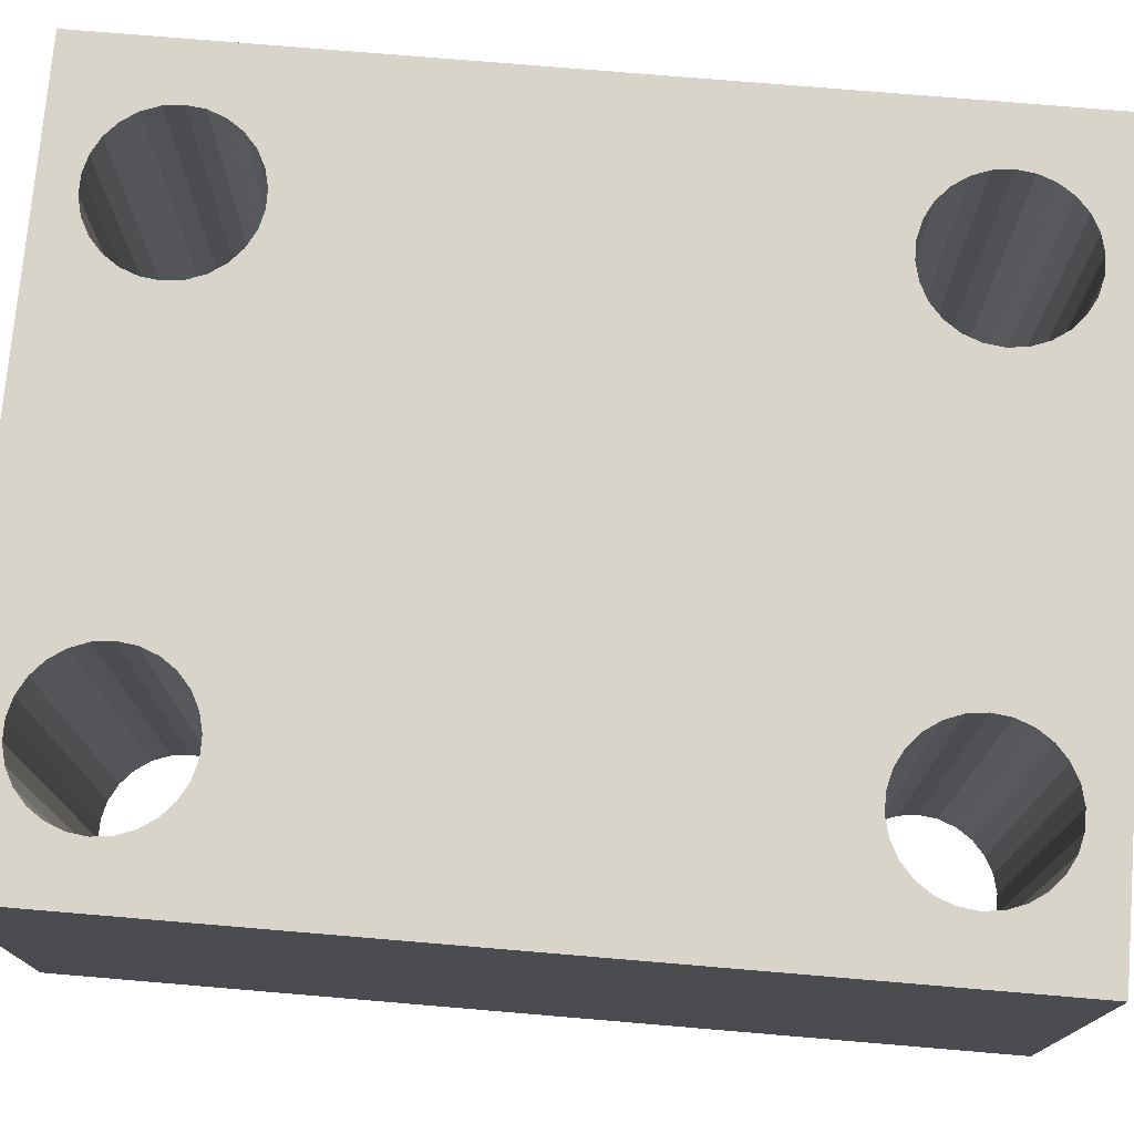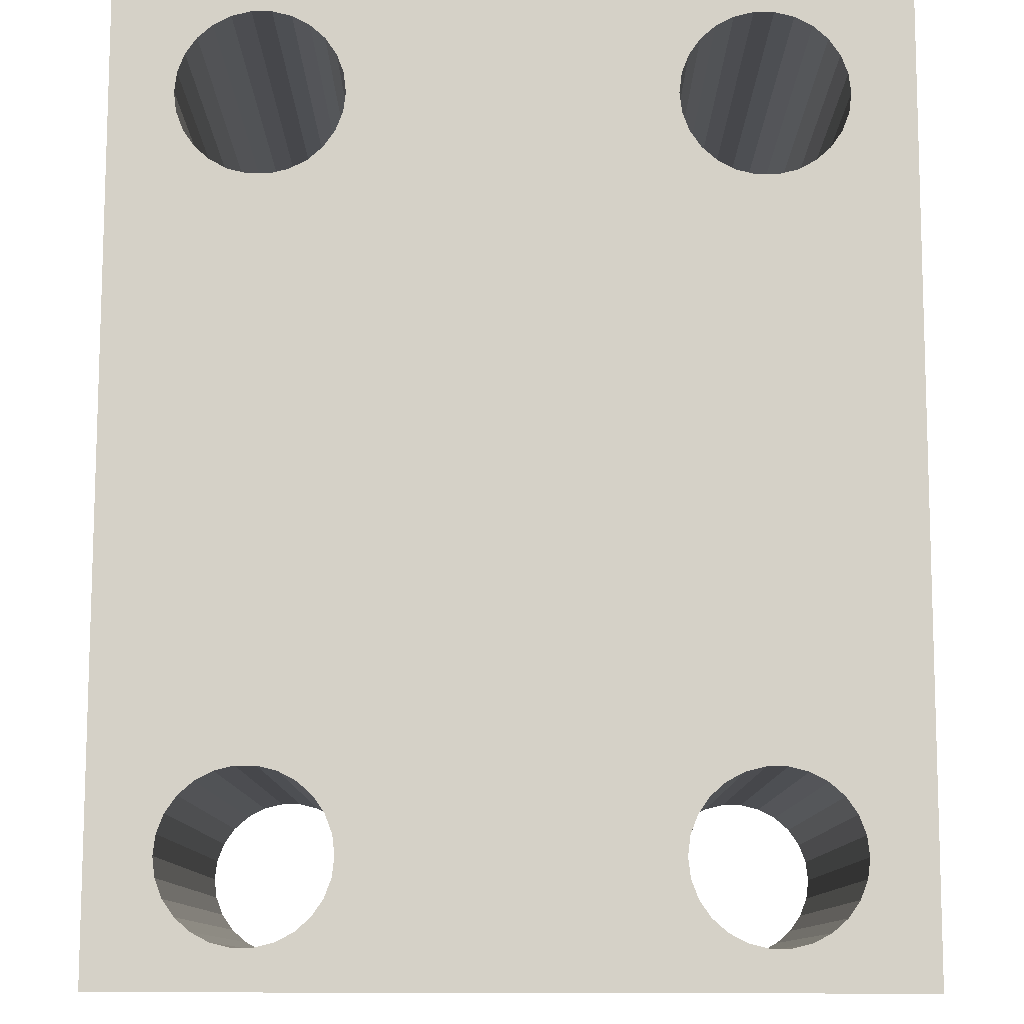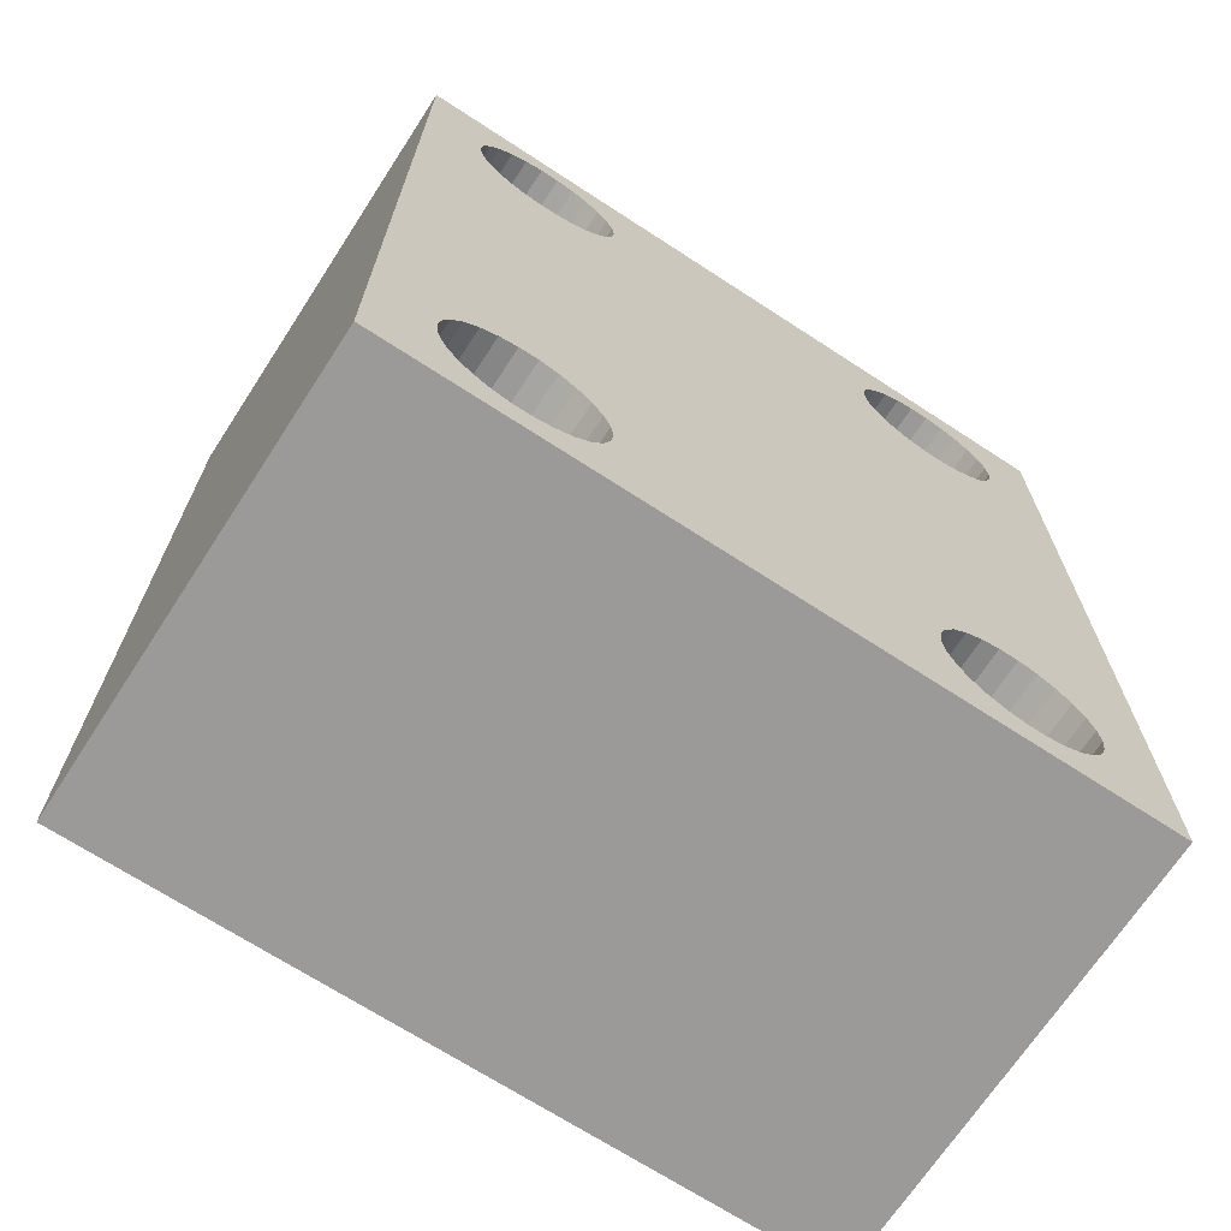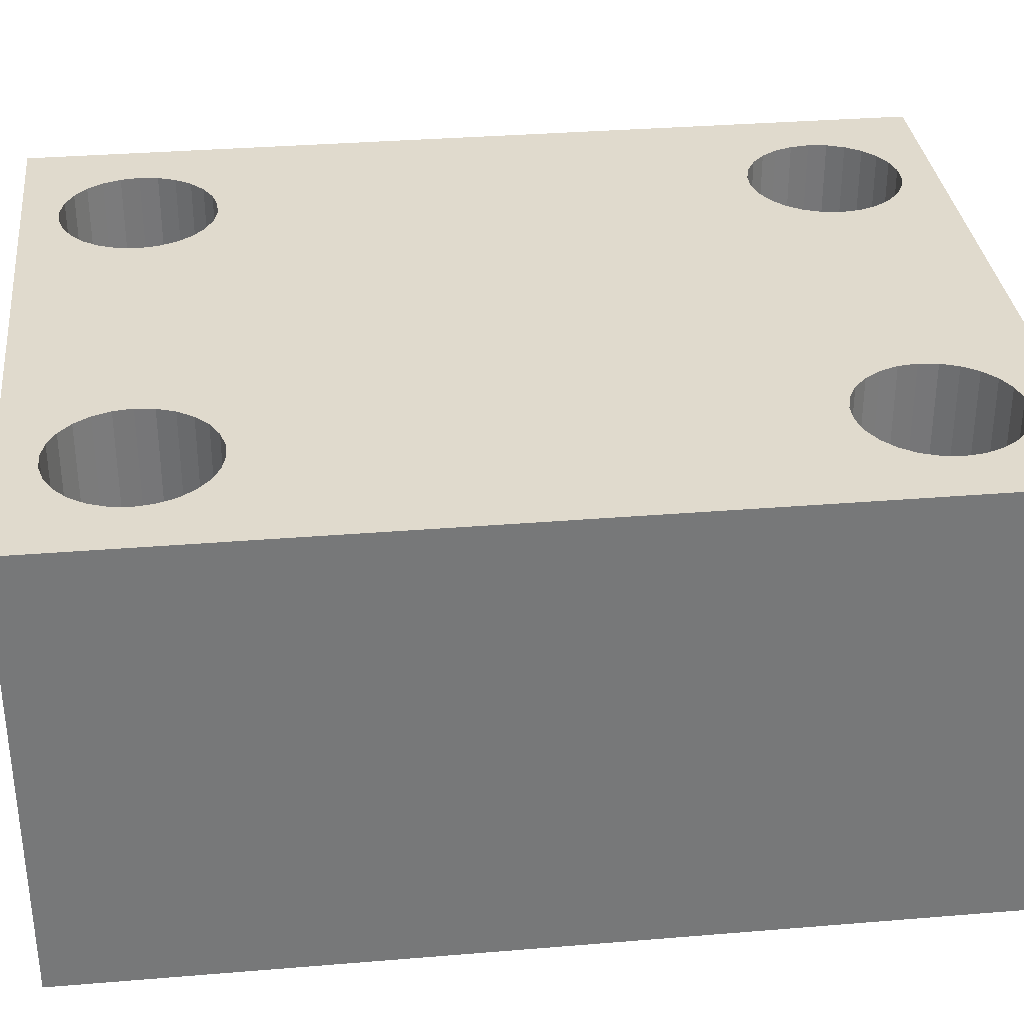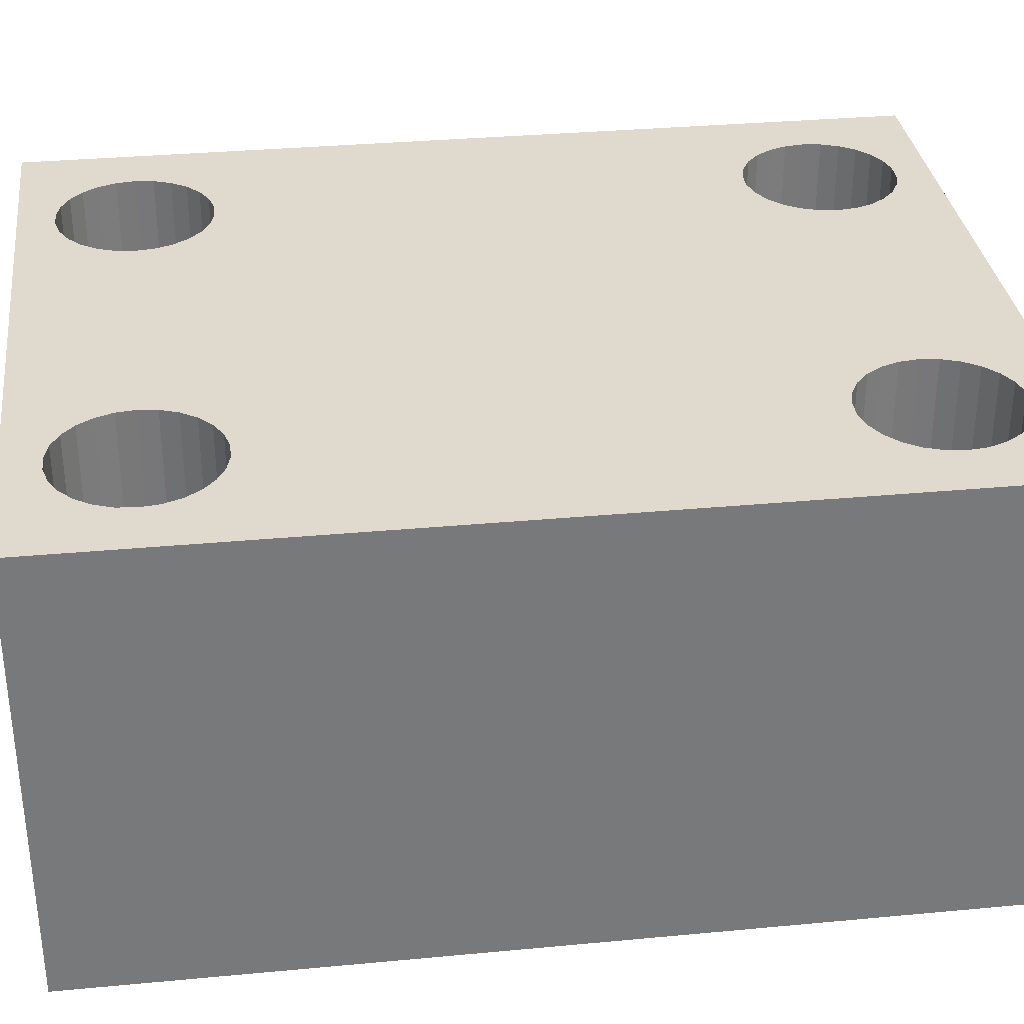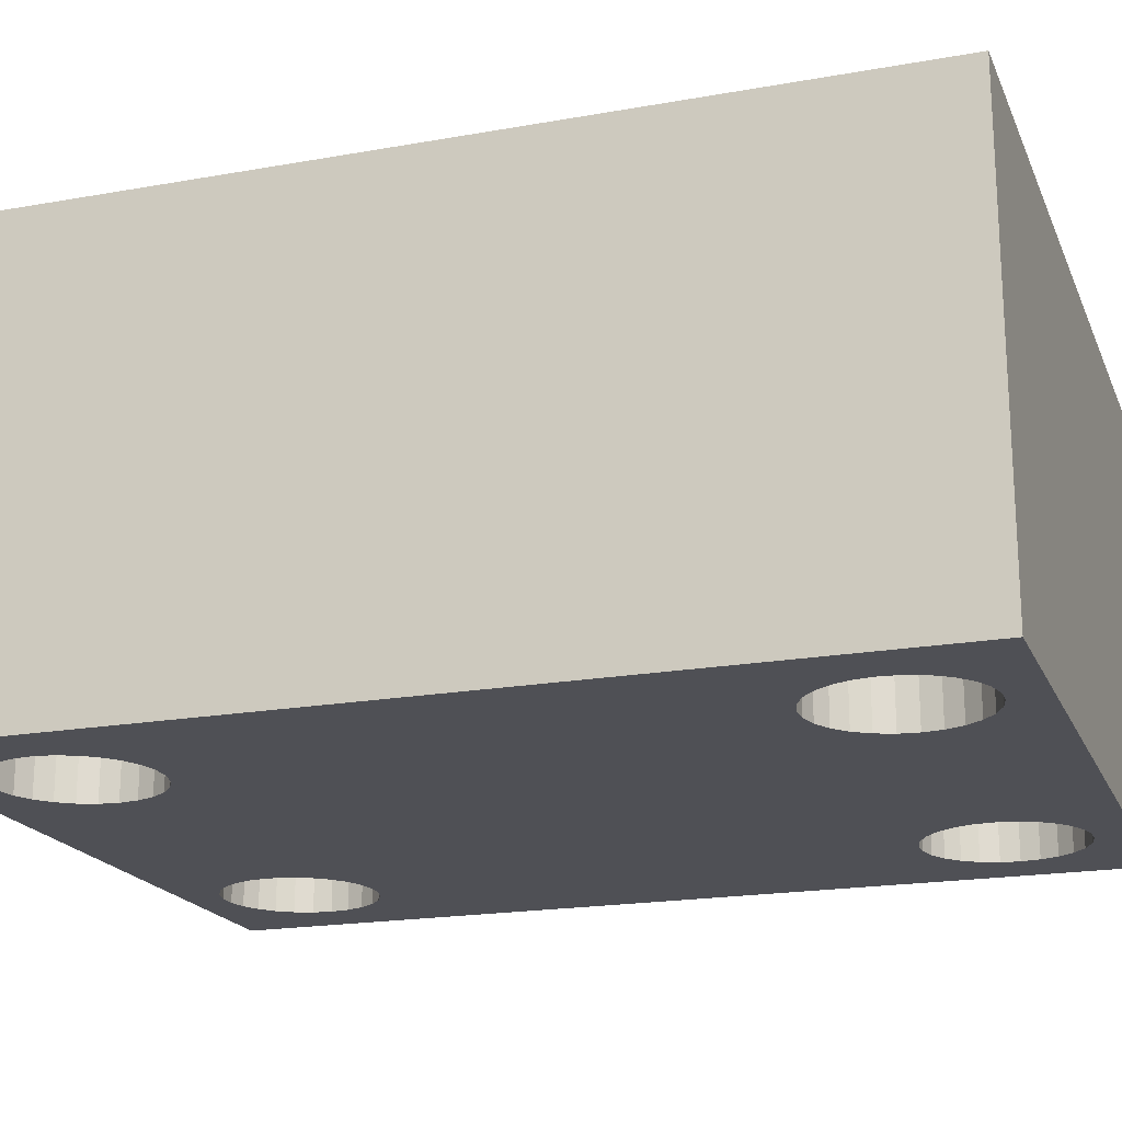
<metadata>
{"format":"obj","ext":"obj","renderer":"f3d","projection":"perspective","resolution":1024,"background":"white","views":[{"elev":74.9,"azim":-85.2,"up":"+Z"},{"elev":79.2,"azim":0.1,"up":"+Z"},{"elev":-69.3,"azim":146.9,"up":"+Y"},{"elev":33.1,"azim":83.5,"up":"+Z"},{"elev":32.8,"azim":82.6,"up":"+Z"},{"elev":-19.4,"azim":-71.5,"up":"+Z"}]}
</metadata>
<code>
v 8 10 0
v -8 10 0
v -8 10 10
v 8 10 10
v -8 -10 0
v -8 -10 10
v 8 -10 0
v 8 -10 10
v 5.966 -8.899 0
v 6.272 -8.627 0
v 6.505 -8.29 0
v 5.603 -9.09 0
v 6.651 -7.907 0
v 5.205 -9.188 0
v 6.7 -7.5 0
v 4.795 -9.188 0
v 6.651 -7.093 0
v -3.728 -8.627 0
v 3.728 -8.627 0
v 4.034 -8.899 0
v -4.034 -8.899 0
v 4.397 -9.09 0
v -3.495 -8.29 0
v 3.495 -8.29 0
v -4.397 -9.09 0
v -3.349 -7.907 0
v 3.349 -7.907 0
v -4.795 -9.188 0
v -3.3 -7.5 0
v 3.3 -7.5 0
v -3.349 -7.093 0
v 3.349 -7.093 0
v -3.495 -6.71 0
v 3.495 -6.71 0
v -3.728 -6.373 0
v 3.728 -6.373 0
v -4.034 -6.101 0
v 4.034 -6.101 0
v -6.272 -8.627 0
v -5.966 -8.899 0
v -5.603 -9.09 0
v -5.205 -9.188 0
v -6.505 -8.29 0
v -6.651 -7.907 0
v -6.7 -7.5 0
v -6.651 -7.093 0
v 5.966 6.101 0
v 6.272 -6.373 0
v 5.966 -6.101 0
v 6.272 6.373 0
v 6.505 6.71 0
v 6.505 -6.71 0
v 5.603 5.91 0
v 5.603 -5.91 0
v 6.651 7.093 0
v 5.205 5.812 0
v 5.205 -5.812 0
v 4.795 5.812 0
v 4.795 -5.812 0
v 4.397 5.91 0
v 4.397 -5.91 0
v 6.7 7.5 0
v 6.651 7.907 0
v 6.505 8.29 0
v 4.034 6.101 0
v 6.272 8.627 0
v 5.966 8.899 0
v 5.603 9.09 0
v 5.205 9.188 0
v 4.795 9.188 0
v -4.034 6.101 0
v -3.728 6.373 0
v 3.728 6.373 0
v -3.495 6.71 0
v 3.495 6.71 0
v -4.397 5.91 0
v -4.397 -5.91 0
v -3.349 7.093 0
v 3.349 7.093 0
v -4.795 5.812 0
v -4.795 -5.812 0
v -3.3 7.5 0
v 3.3 7.5 0
v -5.205 5.812 0
v -5.205 -5.812 0
v -3.349 7.907 0
v 3.349 7.907 0
v -5.603 5.91 0
v -5.603 -5.91 0
v -5.966 -6.101 0
v -3.495 8.29 0
v 3.495 8.29 0
v -5.966 6.101 0
v -6.272 -6.373 0
v -3.728 8.627 0
v 3.728 8.627 0
v -6.272 6.373 0
v -4.034 8.899 0
v 4.397 9.09 0
v 4.034 8.899 0
v -6.505 6.71 0
v -6.505 -6.71 0
v -4.397 9.09 0
v -6.651 7.093 0
v -4.795 9.188 0
v -5.205 9.188 0
v -5.603 9.09 0
v -5.966 8.899 0
v -6.272 8.627 0
v -6.505 8.29 0
v -6.651 7.907 0
v -6.7 7.5 0
v 6.272 -8.627 10
v 5.966 -8.899 10
v 6.505 -8.29 10
v 5.603 -9.09 10
v 6.651 -7.907 10
v 5.205 -9.188 10
v 6.7 -7.5 10
v 4.795 -9.188 10
v 6.651 -7.093 10
v 3.728 -8.627 10
v -3.728 -8.627 10
v 4.034 -8.899 10
v -4.034 -8.899 10
v 3.495 -8.29 10
v -3.495 -8.29 10
v -4.397 -9.09 10
v 4.397 -9.09 10
v 3.349 -7.907 10
v -3.349 -7.907 10
v -4.795 -9.188 10
v 3.3 -7.5 10
v -3.3 -7.5 10
v 3.349 -7.093 10
v -3.349 -7.093 10
v 3.495 -6.71 10
v -3.495 -6.71 10
v 3.728 -6.373 10
v -3.728 -6.373 10
v 4.034 -6.101 10
v -4.034 -6.101 10
v -6.272 -8.627 10
v -5.966 -8.899 10
v -5.603 -9.09 10
v -5.205 -9.188 10
v -6.505 -8.29 10
v -6.651 -7.907 10
v -6.7 -7.5 10
v -6.651 -7.093 10
v 6.272 -6.373 10
v 5.966 6.101 10
v 5.966 -6.101 10
v 6.272 6.373 10
v 6.505 -6.71 10
v 6.505 6.71 10
v 5.603 5.91 10
v 5.603 -5.91 10
v 6.651 7.093 10
v 5.205 5.812 10
v 5.205 -5.812 10
v 4.795 -5.812 10
v 4.795 5.812 10
v 4.397 5.91 10
v 4.397 -5.91 10
v 6.7 7.5 10
v 6.651 7.907 10
v 6.505 8.29 10
v 4.034 6.101 10
v 6.272 8.627 10
v 5.966 8.899 10
v 5.603 9.09 10
v 5.205 9.188 10
v 4.795 9.188 10
v -4.034 6.101 10
v -3.728 6.373 10
v 3.728 6.373 10
v -3.495 6.71 10
v 3.495 6.71 10
v -4.397 5.91 10
v -4.397 -5.91 10
v -3.349 7.093 10
v 3.349 7.093 10
v -4.795 5.812 10
v -4.795 -5.812 10
v -3.3 7.5 10
v 3.3 7.5 10
v -5.205 5.812 10
v -5.205 -5.812 10
v -3.349 7.907 10
v 3.349 7.907 10
v -5.603 5.91 10
v -5.603 -5.91 10
v -5.966 -6.101 10
v -3.495 8.29 10
v 3.495 8.29 10
v -5.966 6.101 10
v -6.272 -6.373 10
v 3.728 8.627 10
v -3.728 8.627 10
v -6.272 6.373 10
v 4.397 9.09 10
v -4.034 8.899 10
v 4.034 8.899 10
v -6.505 6.71 10
v -6.505 -6.71 10
v -4.397 9.09 10
v -6.651 7.093 10
v -4.795 9.188 10
v -5.205 9.188 10
v -5.603 9.09 10
v -5.966 8.899 10
v -6.272 8.627 10
v -6.505 8.29 10
v -6.651 7.907 10
v -6.7 7.5 10
f 1 2 3
f 1 3 4
f 2 5 6
f 2 6 3
f 7 1 4
f 7 4 8
f 9 10 7
f 11 7 10
f 12 9 7
f 13 7 11
f 14 12 7
f 15 7 13
f 16 14 7
f 17 7 15
f 18 19 20
f 21 20 22
f 21 18 20
f 23 19 18
f 23 24 19
f 25 21 22
f 26 27 24
f 26 24 23
f 28 22 16
f 28 25 22
f 29 30 27
f 29 27 26
f 31 32 30
f 31 30 29
f 33 34 32
f 33 32 31
f 35 36 34
f 35 34 33
f 37 38 36
f 37 36 35
f 5 16 7
f 5 39 40
f 5 40 41
f 5 41 42
f 5 42 28
f 5 28 16
f 43 39 5
f 44 43 5
f 45 44 5
f 46 45 5
f 47 48 49
f 47 50 48
f 51 52 48
f 51 48 50
f 53 49 54
f 53 47 49
f 55 17 52
f 55 52 51
f 56 54 57
f 56 53 54
f 58 57 59
f 58 56 57
f 60 59 61
f 60 61 38
f 60 58 59
f 1 55 62
f 1 7 17
f 1 17 55
f 1 62 63
f 1 63 64
f 65 60 38
f 66 1 64
f 67 1 66
f 68 1 67
f 69 1 68
f 70 1 69
f 71 72 73
f 71 65 38
f 71 38 37
f 71 73 65
f 74 73 72
f 74 75 73
f 76 37 77
f 76 71 37
f 78 75 74
f 78 79 75
f 80 77 81
f 80 76 77
f 82 79 78
f 82 83 79
f 84 80 81
f 84 81 85
f 86 83 82
f 86 87 83
f 88 85 89
f 88 89 90
f 88 84 85
f 91 87 86
f 91 92 87
f 93 90 94
f 93 88 90
f 95 96 92
f 95 92 91
f 97 93 94
f 98 99 100
f 98 100 96
f 98 96 95
f 101 94 102
f 101 102 46
f 101 97 94
f 103 99 98
f 104 101 46
f 2 104 46
f 2 46 5
f 2 105 106
f 2 106 107
f 2 107 108
f 2 108 109
f 2 109 110
f 2 110 111
f 2 111 112
f 2 112 104
f 2 1 70
f 2 70 99
f 2 99 105
f 105 99 103
f 113 114 8
f 8 115 113
f 114 116 8
f 8 117 115
f 116 118 8
f 8 119 117
f 118 120 8
f 8 121 119
f 122 123 124
f 123 125 124
f 126 127 122
f 122 127 123
f 124 128 129
f 125 128 124
f 130 131 126
f 126 131 127
f 129 132 120
f 128 132 129
f 133 134 130
f 130 134 131
f 135 136 133
f 133 136 134
f 137 138 135
f 135 138 136
f 139 140 137
f 137 140 138
f 141 142 139
f 139 142 140
f 120 6 8
f 143 6 144
f 144 6 145
f 145 6 146
f 146 6 132
f 132 6 120
f 143 147 6
f 147 148 6
f 148 149 6
f 149 150 6
f 151 152 153
f 154 152 151
f 155 156 151
f 151 156 154
f 153 157 158
f 152 157 153
f 155 159 156
f 121 159 155
f 158 160 161
f 161 160 162
f 157 160 158
f 160 163 162
f 163 164 162
f 162 164 165
f 165 164 141
f 159 4 166
f 121 4 159
f 8 4 121
f 166 4 167
f 167 4 168
f 164 169 141
f 4 170 168
f 4 171 170
f 4 172 171
f 4 173 172
f 4 174 173
f 169 175 141
f 176 175 177
f 141 175 142
f 177 175 169
f 177 178 176
f 179 178 177
f 142 180 181
f 175 180 142
f 179 182 178
f 183 182 179
f 181 184 185
f 180 184 181
f 183 186 182
f 187 186 183
f 185 188 189
f 184 188 185
f 187 190 186
f 191 190 187
f 189 192 193
f 193 192 194
f 188 192 189
f 191 195 190
f 196 195 191
f 192 197 194
f 194 197 198
f 199 200 196
f 196 200 195
f 197 201 198
f 202 203 204
f 204 203 199
f 199 203 200
f 198 205 206
f 206 205 150
f 201 205 198
f 202 207 203
f 205 208 150
f 208 3 150
f 209 3 210
f 210 3 211
f 211 3 212
f 212 3 213
f 213 3 214
f 214 3 215
f 215 3 216
f 216 3 208
f 150 3 6
f 4 3 174
f 174 3 202
f 202 3 209
f 202 209 207
f 5 7 8
f 5 8 6
f 124 129 20
f 20 129 22
f 129 120 22
f 22 120 16
f 15 121 17
f 120 118 16
f 119 121 15
f 16 118 14
f 17 155 52
f 118 116 14
f 121 155 17
f 14 116 12
f 52 151 48
f 116 114 12
f 12 114 9
f 155 151 52
f 48 153 49
f 114 113 9
f 9 113 10
f 151 153 48
f 49 158 54
f 10 115 11
f 153 158 49
f 113 115 10
f 11 117 13
f 54 161 57
f 115 117 11
f 13 119 15
f 158 161 54
f 117 119 13
f 57 162 59
f 161 162 57
f 59 165 61
f 162 165 59
f 61 141 38
f 165 141 61
f 38 139 36
f 141 139 38
f 36 137 34
f 139 137 36
f 137 135 34
f 34 135 32
f 135 133 32
f 32 133 30
f 133 130 30
f 30 130 27
f 130 126 27
f 27 126 24
f 126 122 24
f 24 122 19
f 122 124 19
f 19 124 20
f 144 145 40
f 40 145 41
f 145 146 41
f 41 146 42
f 29 136 31
f 146 132 42
f 134 136 29
f 42 132 28
f 31 138 33
f 132 128 28
f 136 138 31
f 28 128 25
f 33 140 35
f 128 125 25
f 25 125 21
f 138 140 33
f 35 142 37
f 125 123 21
f 21 123 18
f 140 142 35
f 37 181 77
f 18 127 23
f 142 181 37
f 123 127 18
f 23 131 26
f 77 185 81
f 127 131 23
f 26 134 29
f 181 185 77
f 131 134 26
f 81 189 85
f 185 189 81
f 85 193 89
f 189 193 85
f 89 194 90
f 193 194 89
f 90 198 94
f 194 198 90
f 94 206 102
f 198 206 94
f 206 150 102
f 102 150 46
f 150 149 46
f 46 149 45
f 149 148 45
f 45 148 44
f 148 147 44
f 44 147 43
f 147 143 43
f 43 143 39
f 143 144 39
f 39 144 40
f 197 192 93
f 93 192 88
f 192 188 88
f 88 188 84
f 82 190 86
f 188 184 84
f 186 190 82
f 84 184 80
f 86 195 91
f 184 180 80
f 190 195 86
f 80 180 76
f 91 200 95
f 180 175 76
f 76 175 71
f 195 200 91
f 95 203 98
f 175 176 71
f 71 176 72
f 200 203 95
f 98 207 103
f 72 178 74
f 203 207 98
f 176 178 72
f 74 182 78
f 103 209 105
f 178 182 74
f 78 186 82
f 207 209 103
f 182 186 78
f 105 210 106
f 209 210 105
f 106 211 107
f 210 211 106
f 107 212 108
f 211 212 107
f 108 213 109
f 212 213 108
f 109 214 110
f 213 214 109
f 214 215 110
f 110 215 111
f 215 216 111
f 111 216 112
f 216 208 112
f 112 208 104
f 208 205 104
f 104 205 101
f 205 201 101
f 101 201 97
f 201 197 97
f 97 197 93
f 169 164 65
f 65 164 60
f 164 163 60
f 60 163 58
f 62 167 63
f 163 160 58
f 166 167 62
f 58 160 56
f 63 168 64
f 160 157 56
f 167 168 63
f 56 157 53
f 64 170 66
f 157 152 53
f 53 152 47
f 168 170 64
f 66 171 67
f 152 154 47
f 47 154 50
f 170 171 66
f 67 172 68
f 50 156 51
f 171 172 67
f 154 156 50
f 51 159 55
f 68 173 69
f 156 159 51
f 55 166 62
f 172 173 68
f 159 166 55
f 69 174 70
f 173 174 69
f 70 202 99
f 174 202 70
f 99 204 100
f 202 204 99
f 100 199 96
f 204 199 100
f 96 196 92
f 199 196 96
f 196 191 92
f 92 191 87
f 191 187 87
f 87 187 83
f 187 183 83
f 83 183 79
f 183 179 79
f 79 179 75
f 179 177 75
f 75 177 73
f 177 169 73
f 73 169 65

</code>
